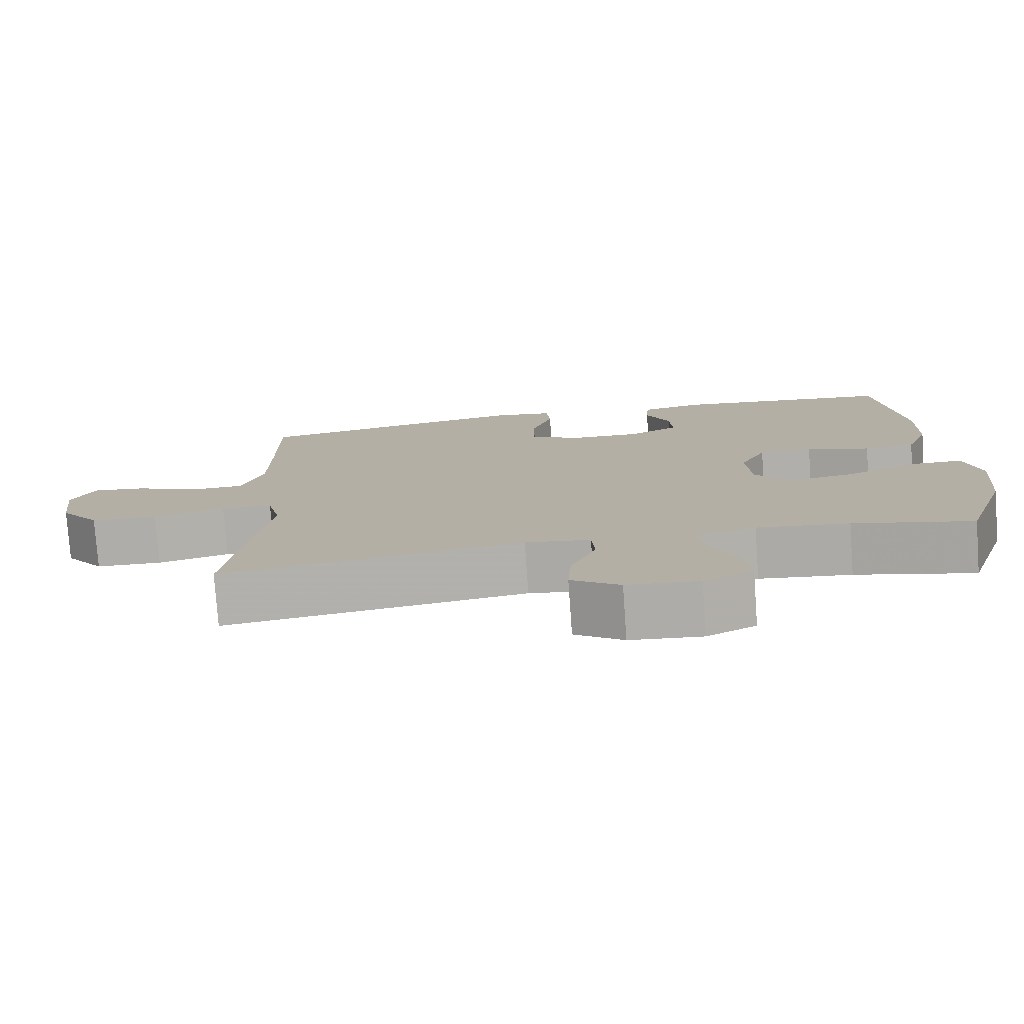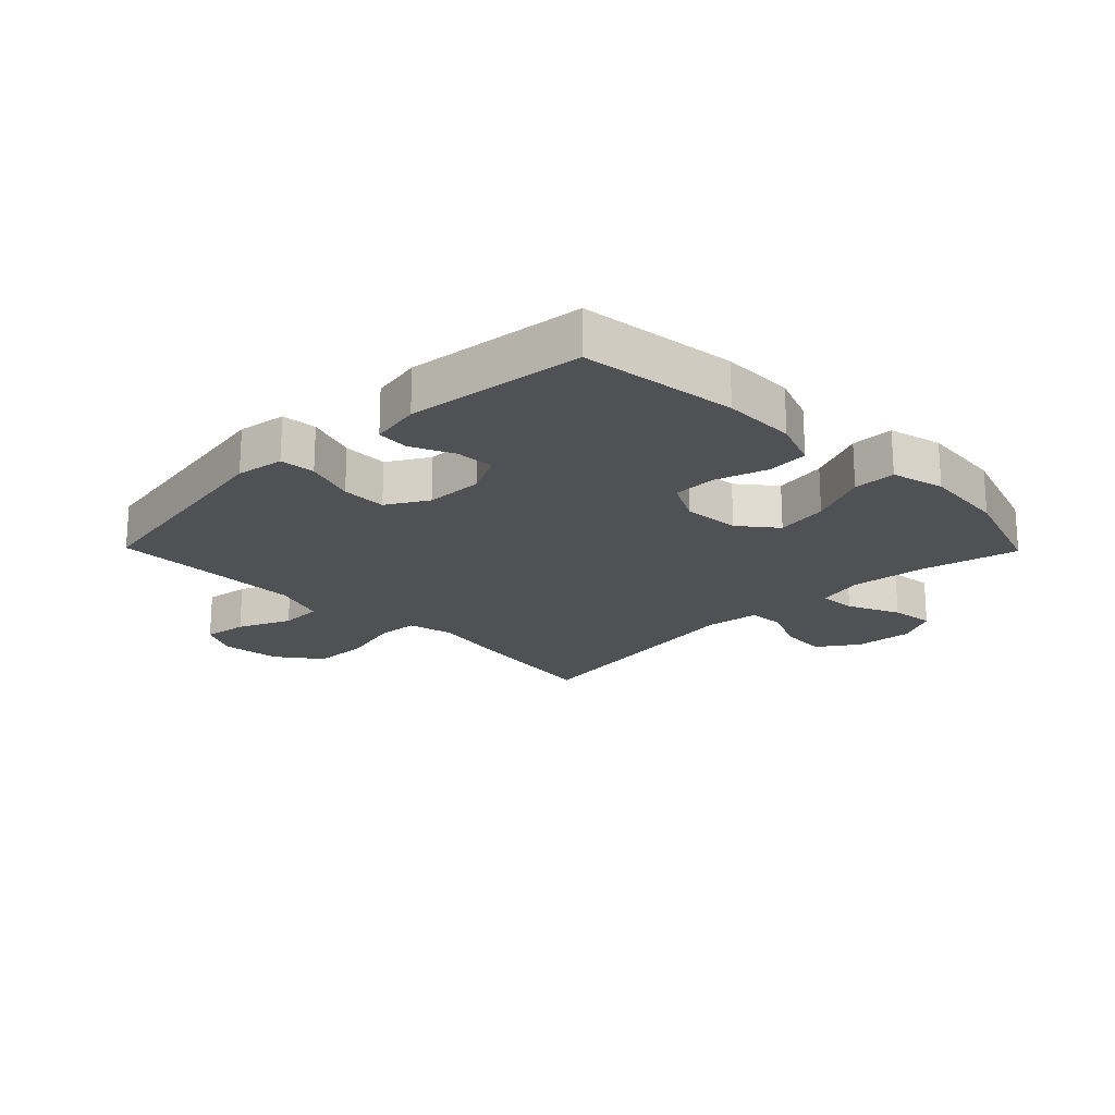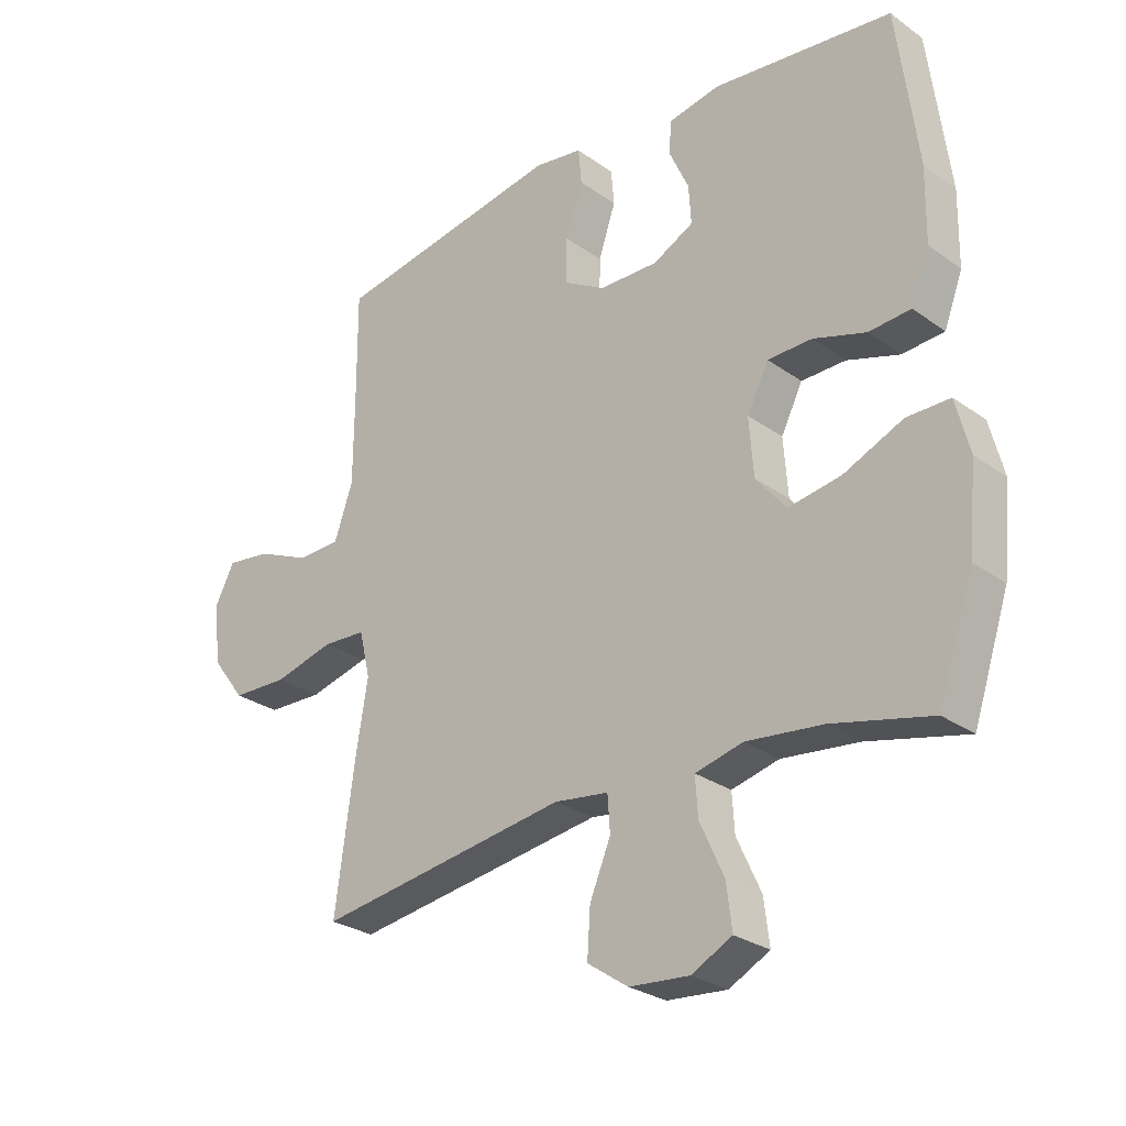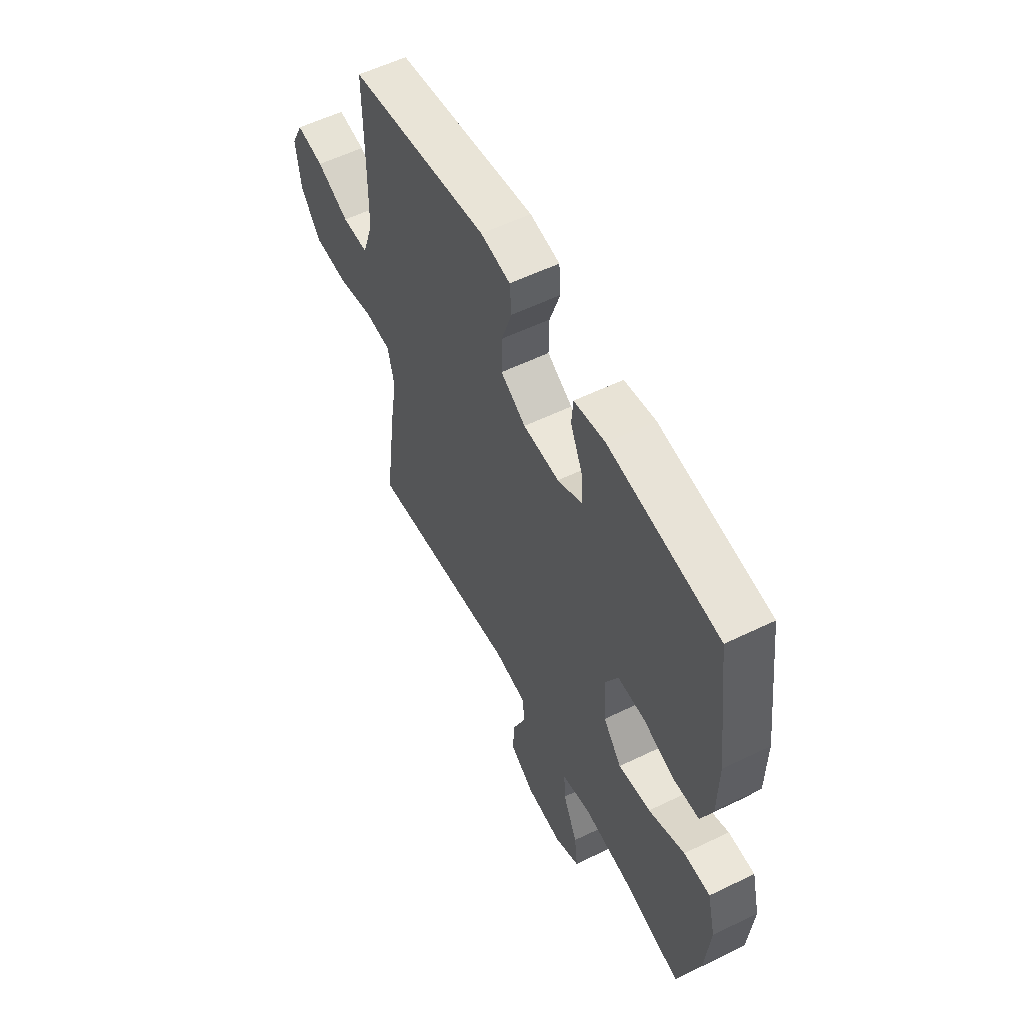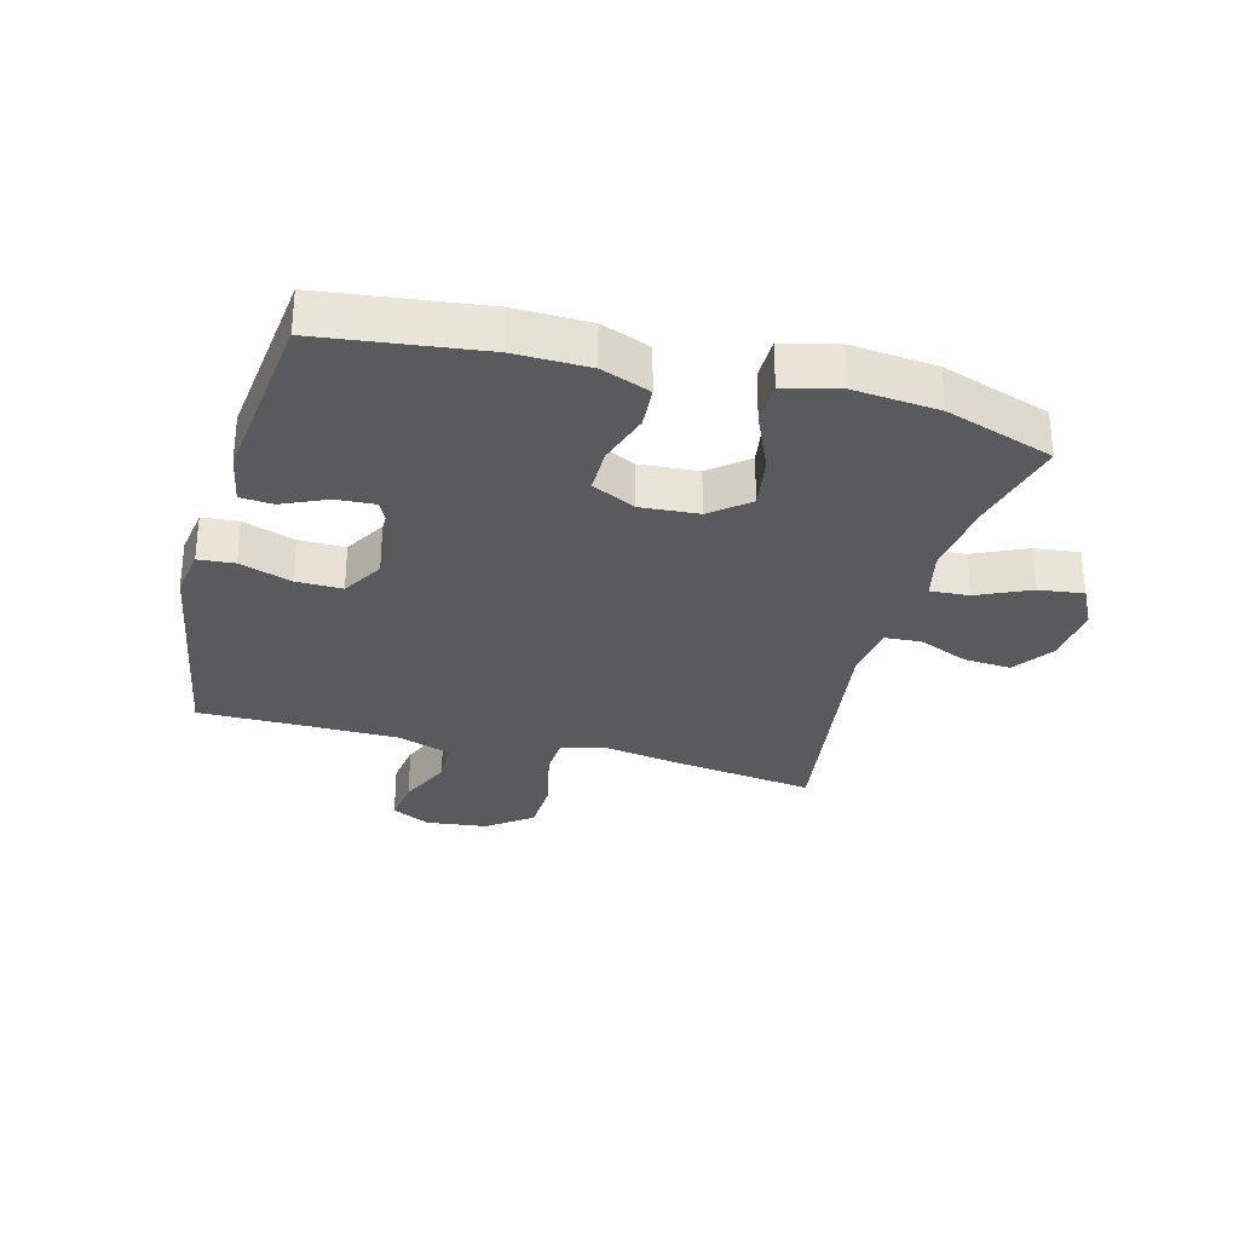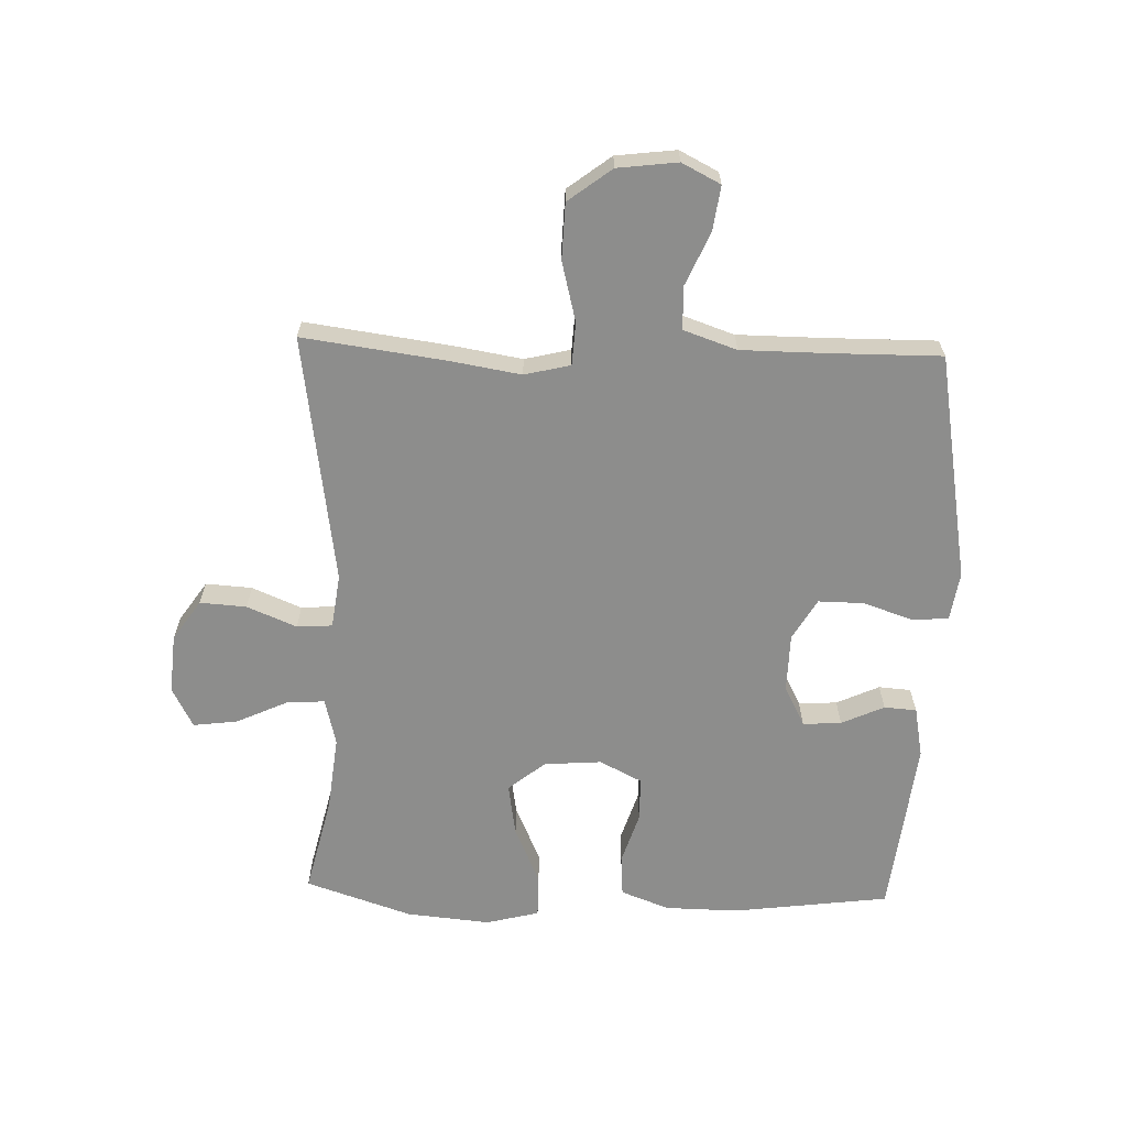
<metadata>
{"format":"obj","ext":"obj","renderer":"f3d","projection":"perspective","resolution":1024,"background":"white","views":[{"elev":-77.9,"azim":4.1,"up":"+Z"},{"elev":-20.2,"azim":44.4,"up":"+Y"},{"elev":-27.5,"azim":42.6,"up":"+Z"},{"elev":56.8,"azim":63.1,"up":"+Z"},{"elev":-30.5,"azim":74.9,"up":"+Y"},{"elev":-64.5,"azim":-91.8,"up":"+Y"}]}
</metadata>
<code>
v 0.5 0.07 0.5
v 0.533 0.07 0.243
v 0.531 0.07 0.123
v 0.501 0.07 0.044
v 0.433 0.07 0.039
v 0.348 0.07 0.066
v 0.276 0.07 0.065
v 0.241 0.07 -0.004
v 0.248 0.07 -0.098
v 0.297 0.07 -0.158
v 0.383 0.07 -0.144
v 0.479 0.07 -0.102
v 0.549 0.07 -0.102
v 0.571 0.07 -0.189
v 0.558 0.07 -0.326
v 0.5 0.07 -0.5
v 0.34 0.07 -0.462
v 0.216 0.07 -0.448
v 0.139 0.07 -0.467
v 0.143 0.07 -0.529
v 0.182 0.07 -0.614
v 0.191 0.07 -0.686
v 0.125 0.07 -0.72
v 0.028 0.07 -0.712
v -0.038 0.07 -0.667
v -0.033 0.07 -0.591
v 0.001 0.07 -0.51
v -0.003 0.07 -0.452
v -0.091 0.07 -0.44
v -0.5 0.07 -0.5
v -0.468 0.07 -0.265
v -0.449 0.07 -0.151
v -0.467 0.07 -0.076
v -0.537 0.07 -0.072
v -0.635 0.07 -0.097
v -0.726 0.07 -0.094
v -0.78 0.07 -0.023
v -0.792 0.07 0.075
v -0.76 0.07 0.138
v -0.687 0.07 0.128
v -0.6 0.07 0.09
v -0.53 0.07 0.092
v -0.5 0.07 0.179
v -0.499 0.07 0.316
v -0.5 0.07 0.5
v -0.127 0.07 0.565
v -0.048 0.07 0.553
v -0.043 0.07 0.495
v -0.071 0.07 0.412
v -0.072 0.07 0.338
v -0.005 0.07 0.299
v 0.091 0.07 0.297
v 0.157 0.07 0.331
v 0.153 0.07 0.394
v 0.121 0.07 0.464
v 0.125 0.07 0.517
v 0.208 0.07 0.533
v 0.5 0 0.5
v 0.533 0 0.243
v 0.531 0 0.123
v 0.501 0 0.044
v 0.433 0 0.039
v 0.348 0 0.066
v 0.276 0 0.065
v 0.241 0 -0.004
v 0.248 0 -0.098
v 0.297 0 -0.158
v 0.383 0 -0.144
v 0.479 0 -0.102
v 0.549 0 -0.102
v 0.571 0 -0.189
v 0.558 0 -0.326
v 0.5 0 -0.5
v 0.34 0 -0.462
v 0.216 0 -0.448
v 0.139 0 -0.467
v 0.143 0 -0.529
v 0.182 0 -0.614
v 0.191 0 -0.686
v 0.125 0 -0.72
v 0.028 0 -0.712
v -0.038 0 -0.667
v -0.033 0 -0.591
v 0.001 0 -0.51
v -0.003 0 -0.452
v -0.091 0 -0.44
v -0.5 0 -0.5
v -0.468 0 -0.265
v -0.449 0 -0.151
v -0.467 0 -0.076
v -0.537 0 -0.072
v -0.635 0 -0.097
v -0.726 0 -0.094
v -0.78 0 -0.023
v -0.792 0 0.075
v -0.76 0 0.138
v -0.687 0 0.128
v -0.6 0 0.09
v -0.53 0 0.092
v -0.5 0 0.179
v -0.499 0 0.316
v -0.5 0 0.5
v -0.127 0 0.565
v -0.048 0 0.553
v -0.043 0 0.495
v -0.071 0 0.412
v -0.072 0 0.338
v -0.005 0 0.299
v 0.091 0 0.297
v 0.157 0 0.331
v 0.153 0 0.394
v 0.121 0 0.464
v 0.125 0 0.517
v 0.208 0 0.533
f 4 5 6
f 3 4 6
f 2 3 6
f 1 2 6
f 57 1 6
f 56 57 6
f 55 56 6
f 54 55 6
f 53 54 6 7
f 52 53 7 8
f 51 52 8 9
f 50 51 9
f 47 48 49
f 46 47 49
f 45 46 49
f 44 45 49
f 43 44 49 50
f 42 43 50 9
f 39 40 41
f 38 39 41
f 37 38 41
f 36 37 41
f 35 36 41
f 34 35 41
f 41 42 9
f 34 41 9
f 33 34 9
f 29 30 31 32
f 33 9 10
f 32 33 10
f 29 32 10
f 28 29 10
f 25 26 27
f 24 25 27
f 23 24 27
f 22 23 27
f 21 22 27
f 20 21 27
f 19 20 27 28
f 28 10 11
f 19 28 11
f 18 19 11
f 15 16 17
f 14 15 17
f 13 14 17
f 12 13 17
f 11 12 17
f 11 17 18
f 63 62 61
f 63 61 60
f 63 60 59
f 63 59 58
f 63 58 114
f 63 114 113
f 63 113 112
f 63 112 111
f 64 63 111 110
f 65 64 110 109
f 66 65 109 108
f 66 108 107
f 106 105 104
f 106 104 103
f 106 103 102
f 106 102 101
f 107 106 101 100
f 66 107 100 99
f 98 97 96
f 98 96 95
f 98 95 94
f 98 94 93
f 98 93 92
f 98 92 91
f 66 99 98
f 66 98 91
f 66 91 90
f 89 88 87 86
f 67 66 90
f 67 90 89
f 67 89 86
f 67 86 85
f 84 83 82
f 84 82 81
f 84 81 80
f 84 80 79
f 84 79 78
f 84 78 77
f 85 84 77 76
f 68 67 85
f 68 85 76
f 68 76 75
f 74 73 72
f 74 72 71
f 74 71 70
f 74 70 69
f 74 69 68
f 75 74 68
f 1 58 59 2
f 2 59 60 3
f 3 60 61 4
f 4 61 62 5
f 5 62 63 6
f 6 63 64 7
f 7 64 65 8
f 8 65 66 9
f 9 66 67 10
f 10 67 68 11
f 11 68 69 12
f 12 69 70 13
f 13 70 71 14
f 14 71 72 15
f 15 72 73 16
f 16 73 74 17
f 17 74 75 18
f 18 75 76 19
f 19 76 77 20
f 20 77 78 21
f 21 78 79 22
f 22 79 80 23
f 23 80 81 24
f 24 81 82 25
f 25 82 83 26
f 26 83 84 27
f 27 84 85 28
f 28 85 86 29
f 29 86 87 30
f 30 87 88 31
f 31 88 89 32
f 32 89 90 33
f 33 90 91 34
f 34 91 92 35
f 35 92 93 36
f 36 93 94 37
f 37 94 95 38
f 38 95 96 39
f 39 96 97 40
f 40 97 98 41
f 41 98 99 42
f 42 99 100 43
f 43 100 101 44
f 44 101 102 45
f 45 102 103 46
f 46 103 104 47
f 47 104 105 48
f 48 105 106 49
f 49 106 107 50
f 50 107 108 51
f 51 108 109 52
f 52 109 110 53
f 53 110 111 54
f 54 111 112 55
f 55 112 113 56
f 56 113 114 57
f 57 114 58 1

</code>
